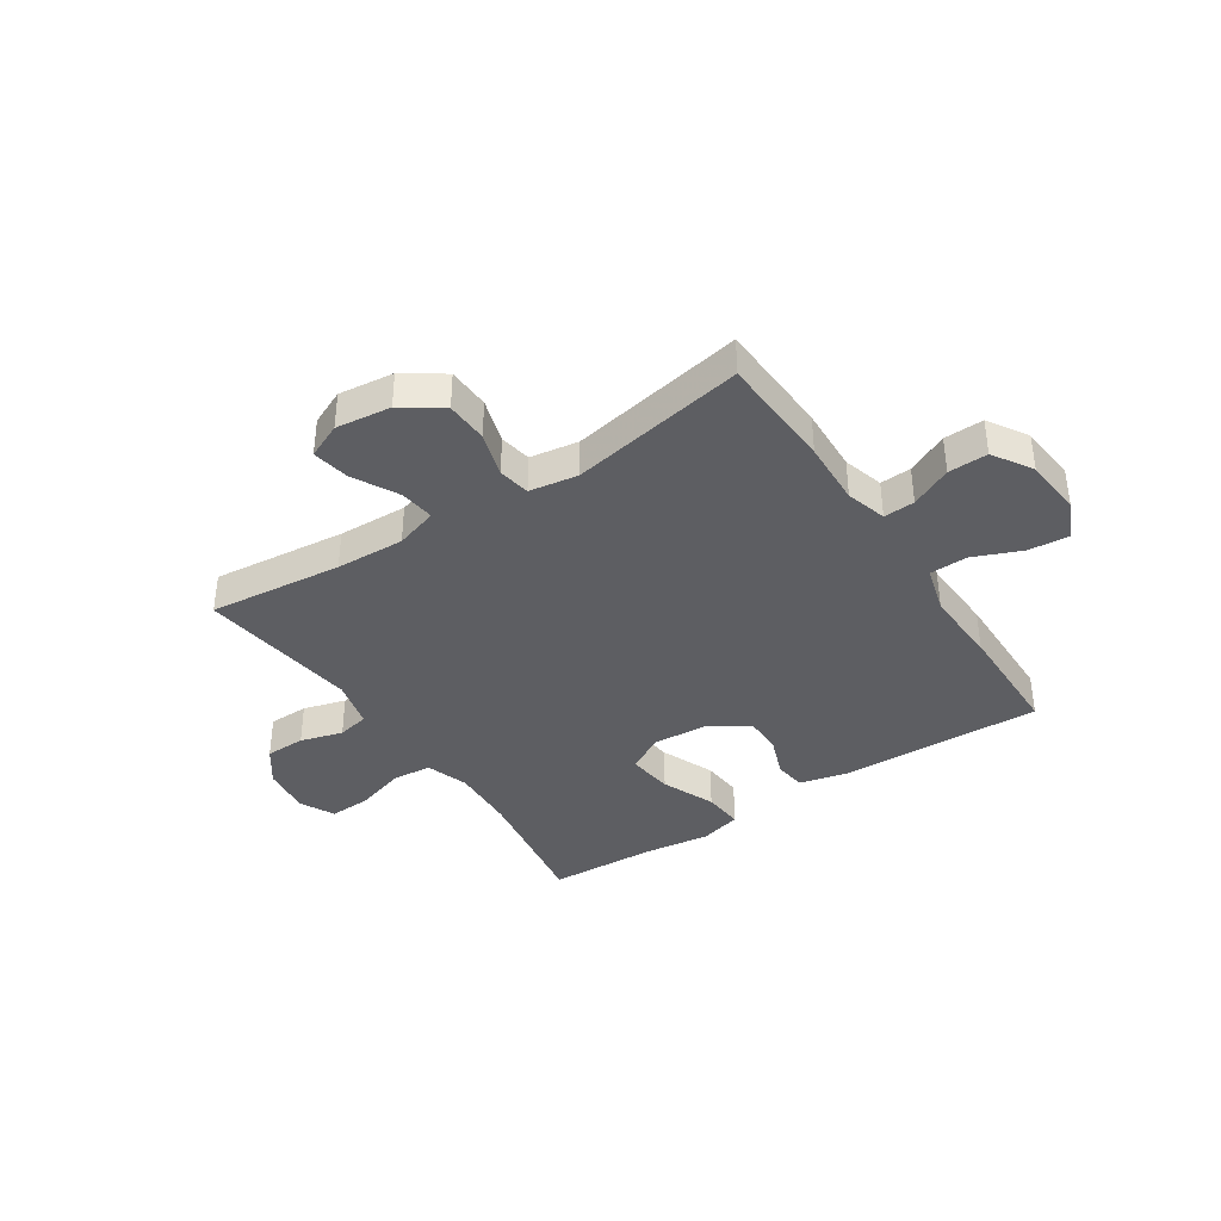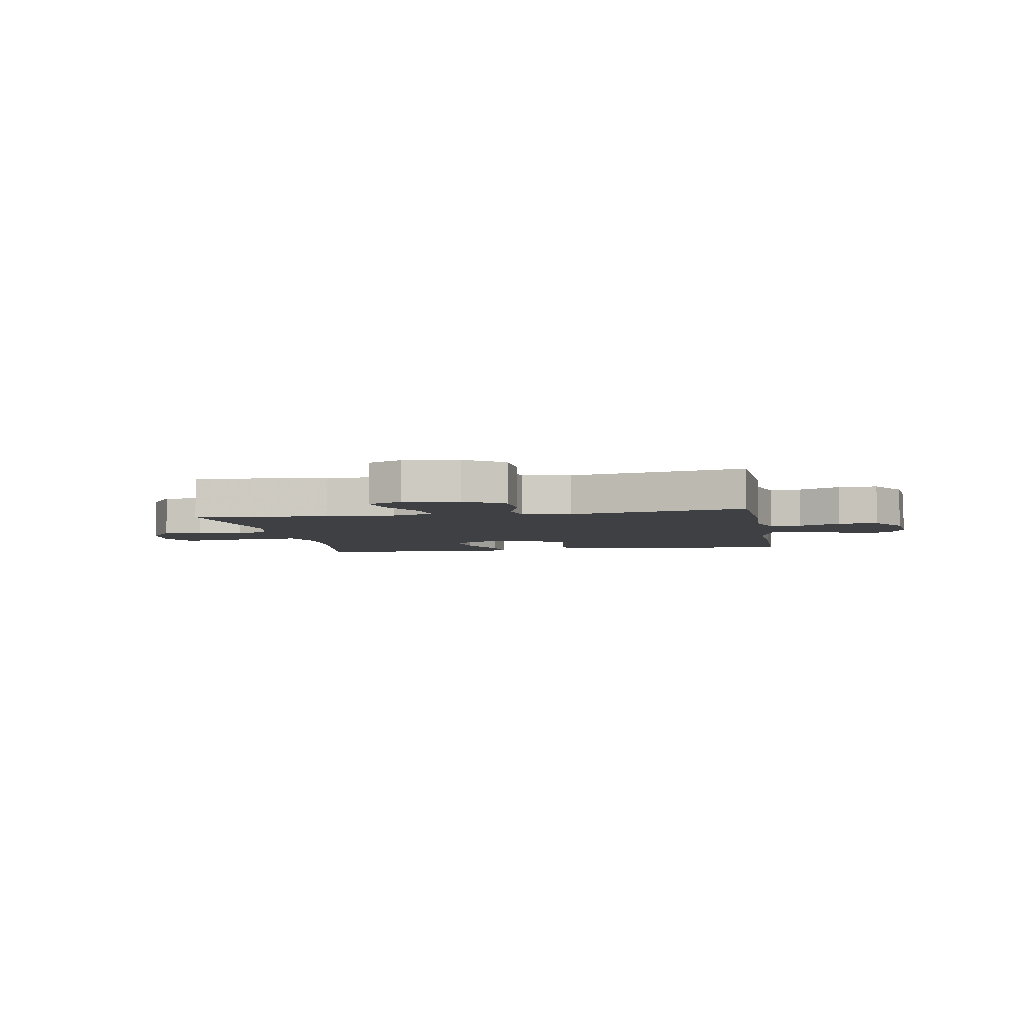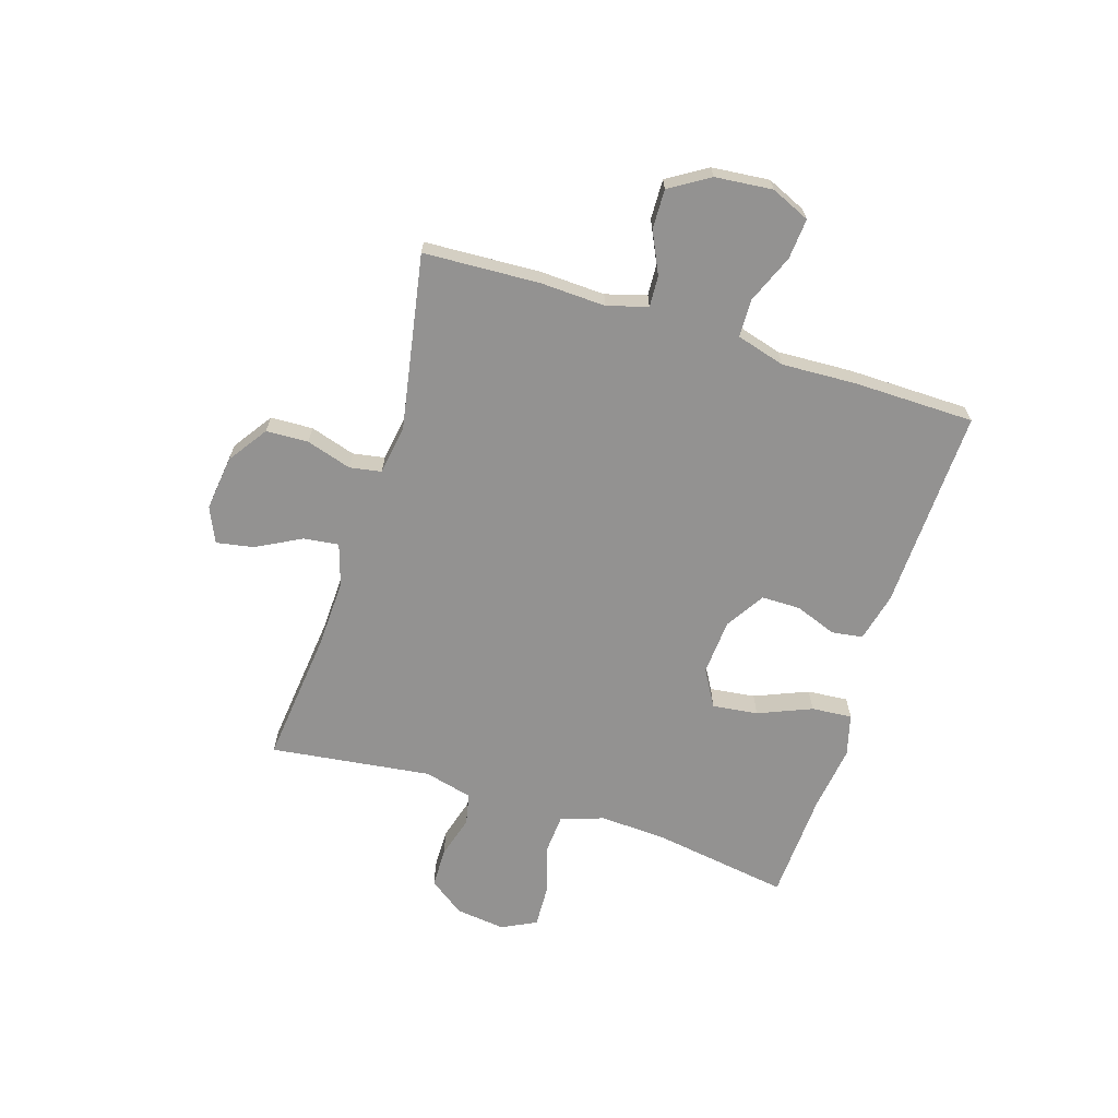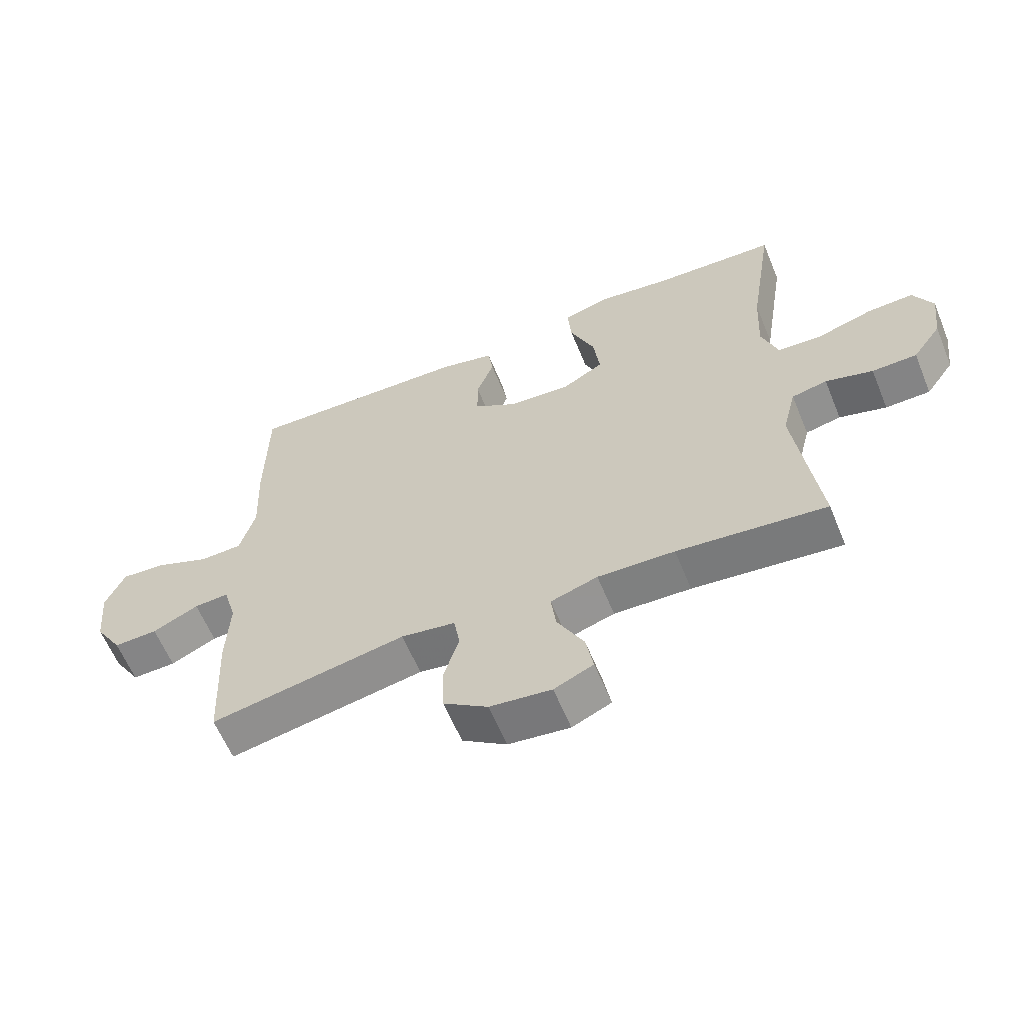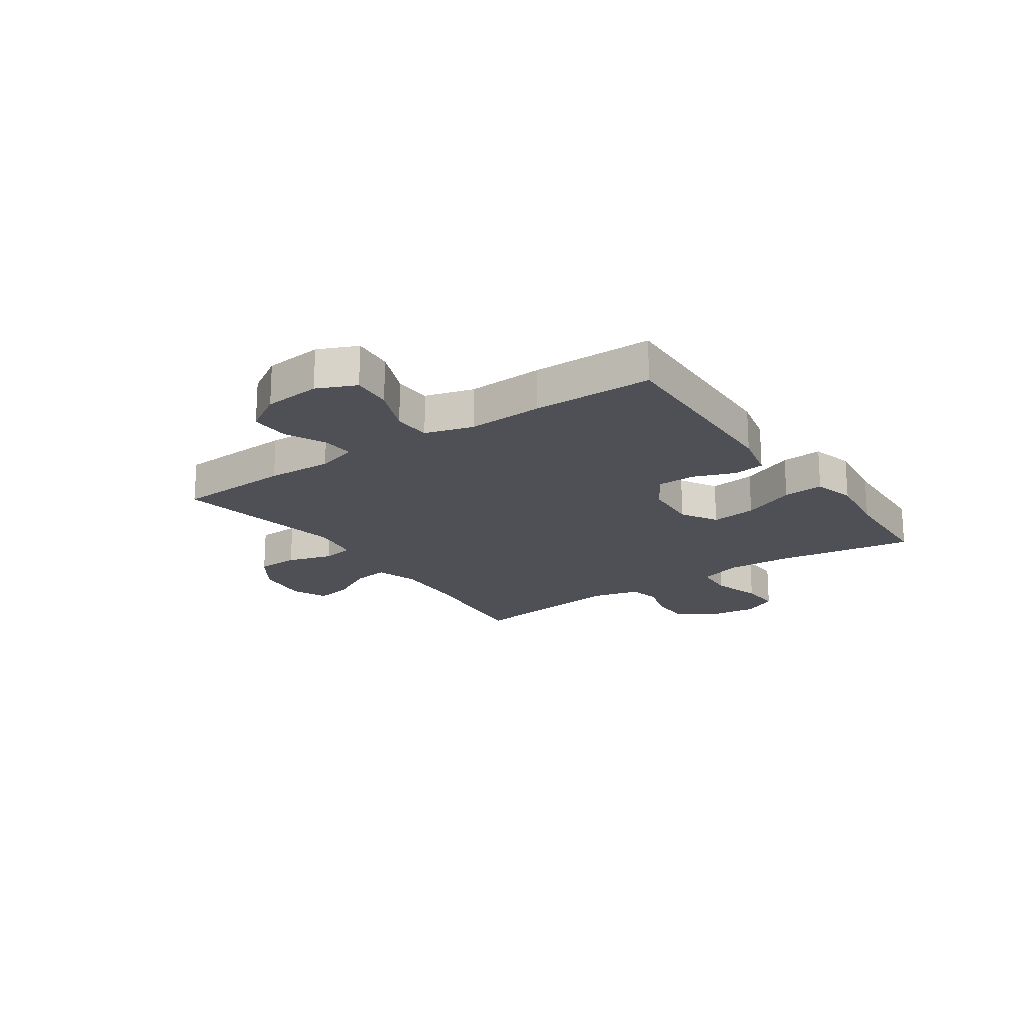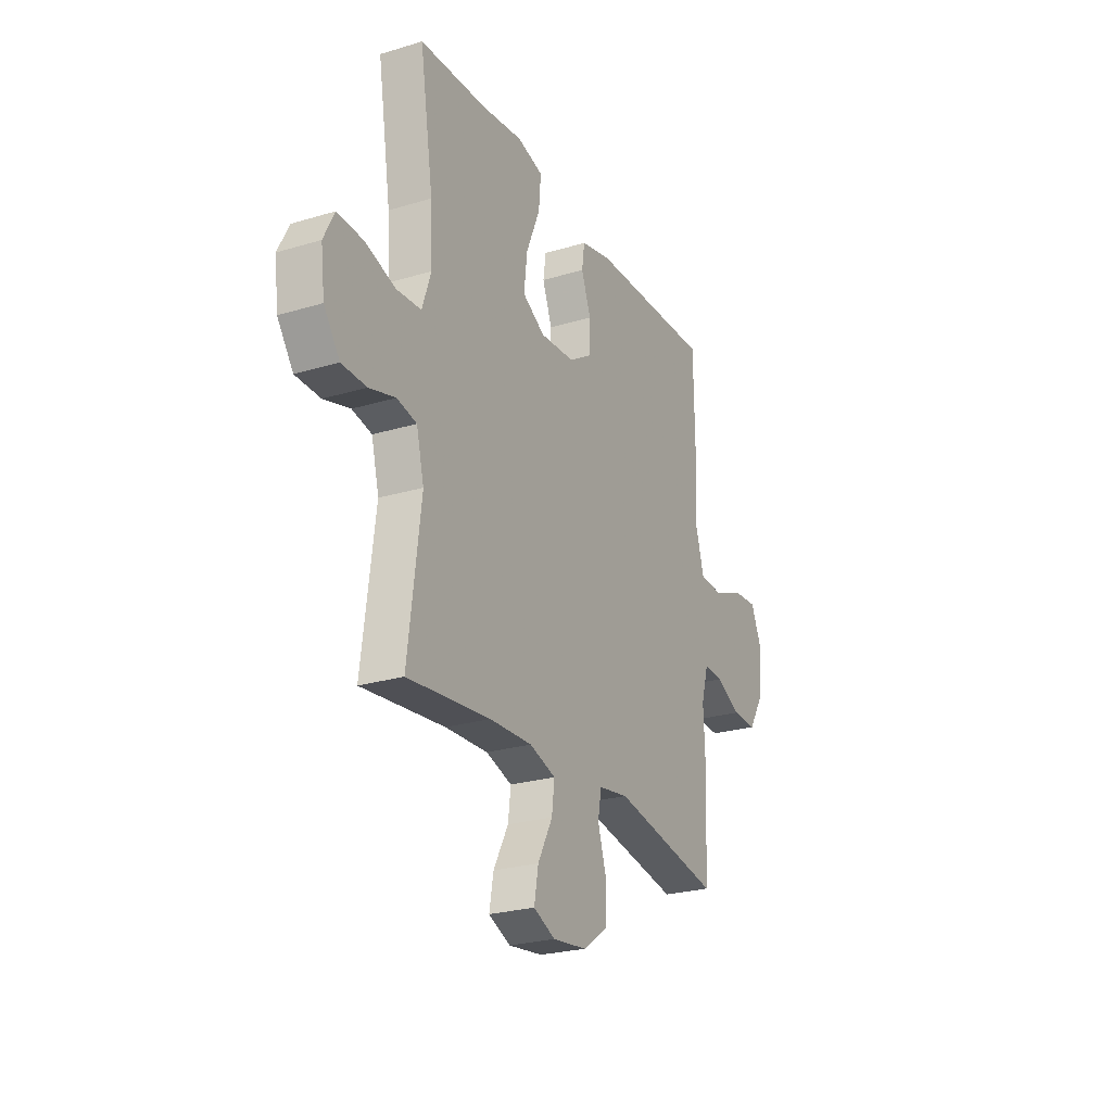
<metadata>
{"format":"obj","ext":"obj","renderer":"f3d","projection":"perspective","resolution":1024,"background":"white","views":[{"elev":-38.4,"azim":-146.5,"up":"+Y"},{"elev":-4.9,"azim":-170.0,"up":"+Y"},{"elev":-66.5,"azim":-107.5,"up":"+Y"},{"elev":-61.1,"azim":22.3,"up":"+Z"},{"elev":-19.4,"azim":-55.3,"up":"+Y"},{"elev":-25.1,"azim":116.0,"up":"+Z"}]}
</metadata>
<code>
v 0.5 0.07 -0.5
v 0.26 0.07 -0.474
v 0.136 0.07 -0.469
v 0.06 0.07 -0.493
v 0.068 0.07 -0.556
v 0.111 0.07 -0.637
v 0.123 0.07 -0.704
v 0.06 0.07 -0.732
v -0.039 0.07 -0.72
v -0.11 0.07 -0.671
v -0.113 0.07 -0.595
v -0.088 0.07 -0.514
v -0.098 0.07 -0.457
v -0.185 0.07 -0.443
v -0.5 0.07 -0.5
v -0.51 0.07 -0.292
v -0.505 0.07 -0.175
v -0.526 0.07 -0.102
v -0.582 0.07 -0.105
v -0.656 0.07 -0.14
v -0.727 0.07 -0.142
v -0.771 0.07 -0.071
v -0.781 0.07 0.032
v -0.75 0.07 0.102
v -0.677 0.07 0.096
v -0.59 0.07 0.06
v -0.522 0.07 0.062
v -0.497 0.07 0.149
v -0.503 0.07 0.284
v -0.5 0.07 0.5
v -0.138 0.07 0.488
v -0.05 0.07 0.467
v -0.042 0.07 0.411
v -0.07 0.07 0.337
v -0.07 0.07 0.267
v 0 0.07 0.223
v 0.1 0.07 0.216
v 0.166 0.07 0.254
v 0.156 0.07 0.336
v 0.116 0.07 0.432
v 0.11 0.07 0.505
v 0.185 0.07 0.525
v 0.305 0.07 0.509
v 0.5 0.07 0.5
v 0.461 0.07 0.252
v 0.455 0.07 0.134
v 0.481 0.07 0.057
v 0.552 0.07 0.052
v 0.642 0.07 0.079
v 0.716 0.07 0.082
v 0.747 0.07 0.02
v 0.736 0.07 -0.069
v 0.69 0.07 -0.133
v 0.618 0.07 -0.134
v 0.542 0.07 -0.112
v 0.485 0.07 -0.124
v 0.463 0.07 -0.211
v 0.5 0 -0.5
v 0.26 0 -0.474
v 0.136 0 -0.469
v 0.06 0 -0.493
v 0.068 0 -0.556
v 0.111 0 -0.637
v 0.123 0 -0.704
v 0.06 0 -0.732
v -0.039 0 -0.72
v -0.11 0 -0.671
v -0.113 0 -0.595
v -0.088 0 -0.514
v -0.098 0 -0.457
v -0.185 0 -0.443
v -0.5 0 -0.5
v -0.51 0 -0.292
v -0.505 0 -0.175
v -0.526 0 -0.102
v -0.582 0 -0.105
v -0.656 0 -0.14
v -0.727 0 -0.142
v -0.771 0 -0.071
v -0.781 0 0.032
v -0.75 0 0.102
v -0.677 0 0.096
v -0.59 0 0.06
v -0.522 0 0.062
v -0.497 0 0.149
v -0.503 0 0.284
v -0.5 0 0.5
v -0.138 0 0.488
v -0.05 0 0.467
v -0.042 0 0.411
v -0.07 0 0.337
v -0.07 0 0.267
v 0 0 0.223
v 0.1 0 0.216
v 0.166 0 0.254
v 0.156 0 0.336
v 0.116 0 0.432
v 0.11 0 0.505
v 0.185 0 0.525
v 0.305 0 0.509
v 0.5 0 0.5
v 0.461 0 0.252
v 0.455 0 0.134
v 0.481 0 0.057
v 0.552 0 0.052
v 0.642 0 0.079
v 0.716 0 0.082
v 0.747 0 0.02
v 0.736 0 -0.069
v 0.69 0 -0.133
v 0.618 0 -0.134
v 0.542 0 -0.112
v 0.485 0 -0.124
v 0.463 0 -0.211
f 53 54 55
f 52 53 55
f 51 52 55
f 50 51 55
f 49 50 55
f 48 49 55
f 47 48 55 56
f 46 47 56 57
f 43 44 45
f 43 45 46
f 42 43 46
f 41 42 46
f 40 41 46
f 39 40 46
f 38 39 46 57
f 32 33 34
f 31 32 34
f 30 31 34
f 29 30 34
f 28 29 34
f 27 28 34 35
f 24 25 26
f 23 24 26
f 22 23 26
f 21 22 26
f 20 21 26
f 19 20 26
f 18 19 26 27
f 27 35 36
f 18 27 36
f 17 18 36
f 17 36 37
f 16 17 37
f 15 16 37
f 14 15 37
f 10 11 12
f 9 10 12
f 8 9 12
f 7 8 12
f 6 7 12
f 5 6 12
f 4 5 12 13
f 57 1 2
f 38 57 2
f 37 38 2
f 37 2 3
f 14 37 3
f 13 14 3
f 3 4 13
f 112 111 110
f 112 110 109
f 112 109 108
f 112 108 107
f 112 107 106
f 112 106 105
f 113 112 105 104
f 114 113 104 103
f 102 101 100
f 103 102 100
f 103 100 99
f 103 99 98
f 103 98 97
f 103 97 96
f 114 103 96 95
f 91 90 89
f 91 89 88
f 91 88 87
f 91 87 86
f 91 86 85
f 92 91 85 84
f 83 82 81
f 83 81 80
f 83 80 79
f 83 79 78
f 83 78 77
f 83 77 76
f 84 83 76 75
f 93 92 84
f 93 84 75
f 93 75 74
f 94 93 74
f 94 74 73
f 94 73 72
f 94 72 71
f 69 68 67
f 69 67 66
f 69 66 65
f 69 65 64
f 69 64 63
f 69 63 62
f 70 69 62 61
f 59 58 114
f 59 114 95
f 59 95 94
f 60 59 94
f 60 94 71
f 60 71 70
f 70 61 60
f 1 58 59 2
f 2 59 60 3
f 3 60 61 4
f 4 61 62 5
f 5 62 63 6
f 6 63 64 7
f 7 64 65 8
f 8 65 66 9
f 9 66 67 10
f 10 67 68 11
f 11 68 69 12
f 12 69 70 13
f 13 70 71 14
f 14 71 72 15
f 15 72 73 16
f 16 73 74 17
f 17 74 75 18
f 18 75 76 19
f 19 76 77 20
f 20 77 78 21
f 21 78 79 22
f 22 79 80 23
f 23 80 81 24
f 24 81 82 25
f 25 82 83 26
f 26 83 84 27
f 27 84 85 28
f 28 85 86 29
f 29 86 87 30
f 30 87 88 31
f 31 88 89 32
f 32 89 90 33
f 33 90 91 34
f 34 91 92 35
f 35 92 93 36
f 36 93 94 37
f 37 94 95 38
f 38 95 96 39
f 39 96 97 40
f 40 97 98 41
f 41 98 99 42
f 42 99 100 43
f 43 100 101 44
f 44 101 102 45
f 45 102 103 46
f 46 103 104 47
f 47 104 105 48
f 48 105 106 49
f 49 106 107 50
f 50 107 108 51
f 51 108 109 52
f 52 109 110 53
f 53 110 111 54
f 54 111 112 55
f 55 112 113 56
f 56 113 114 57
f 57 114 58 1

</code>
